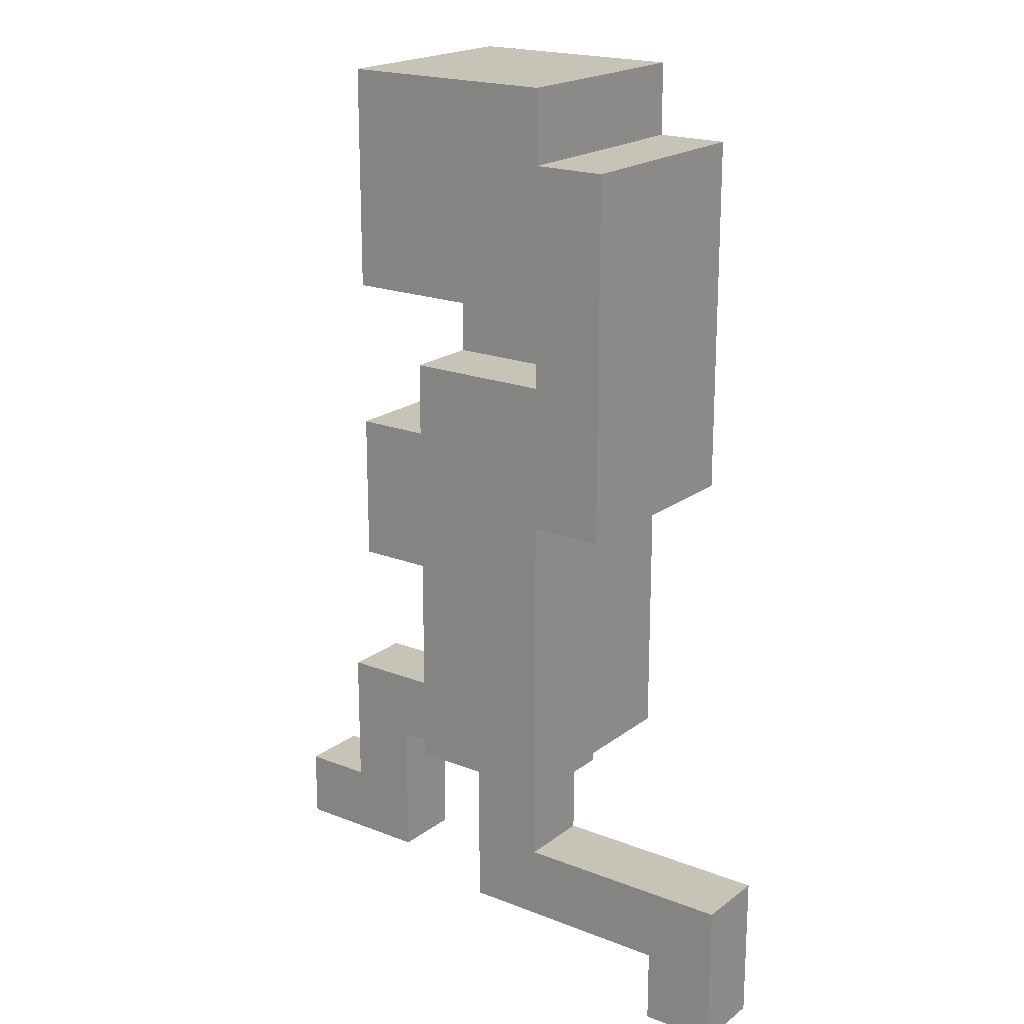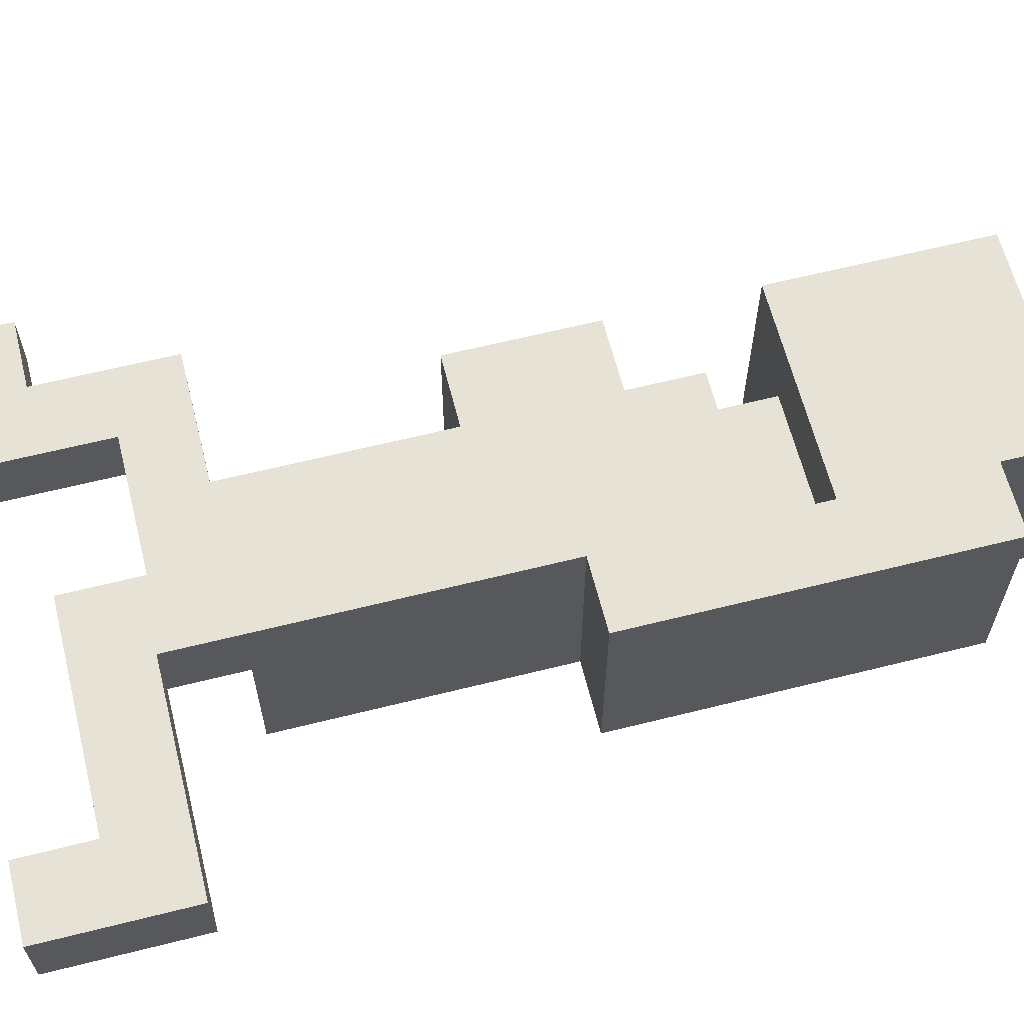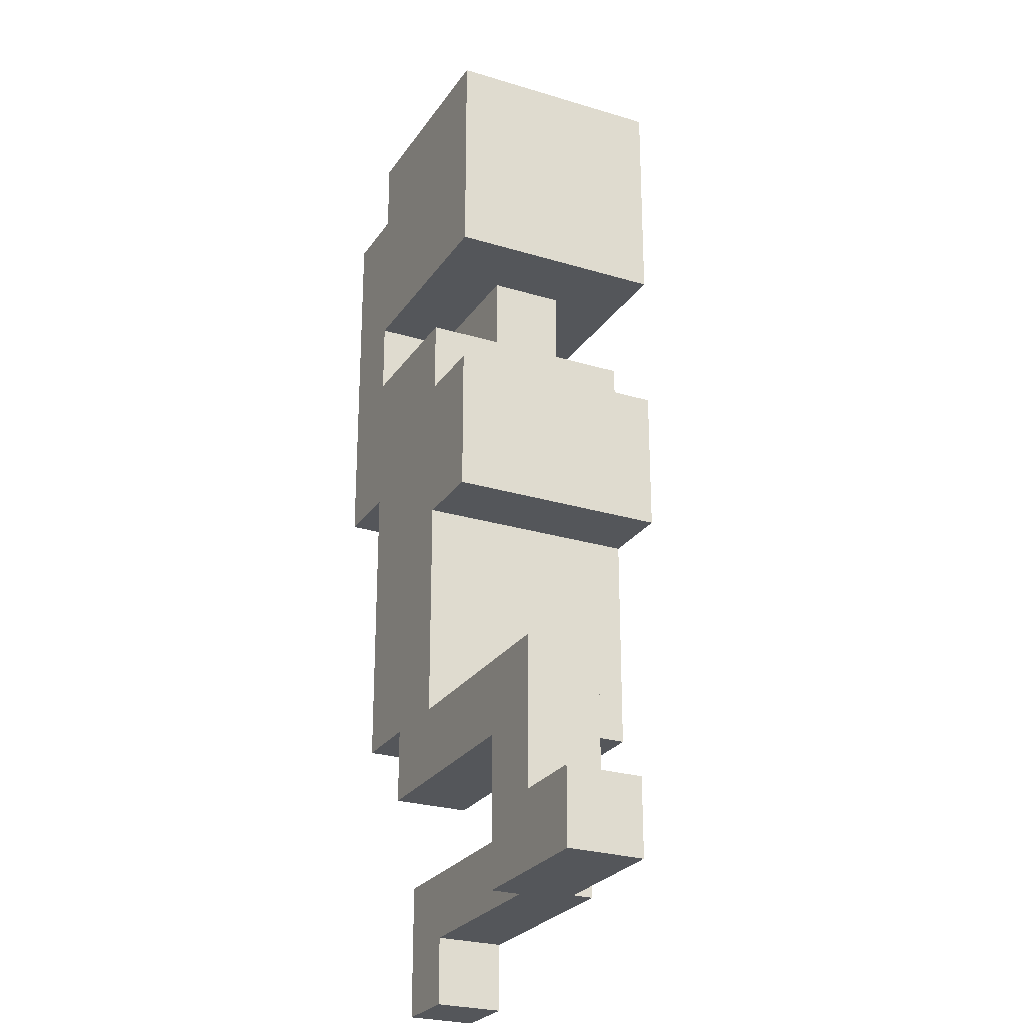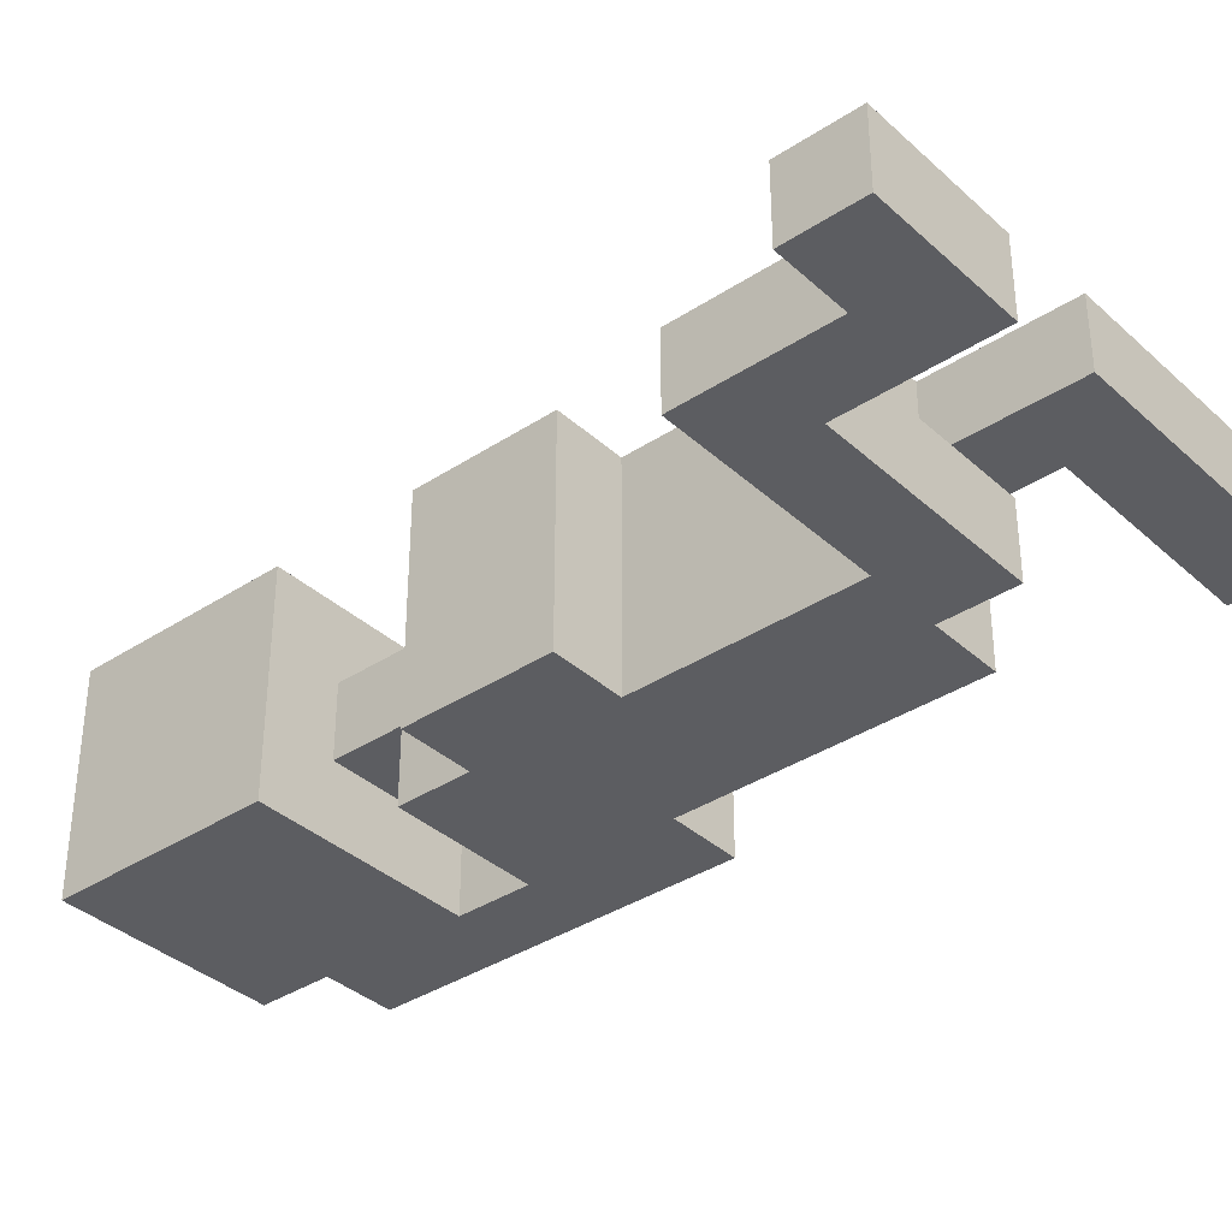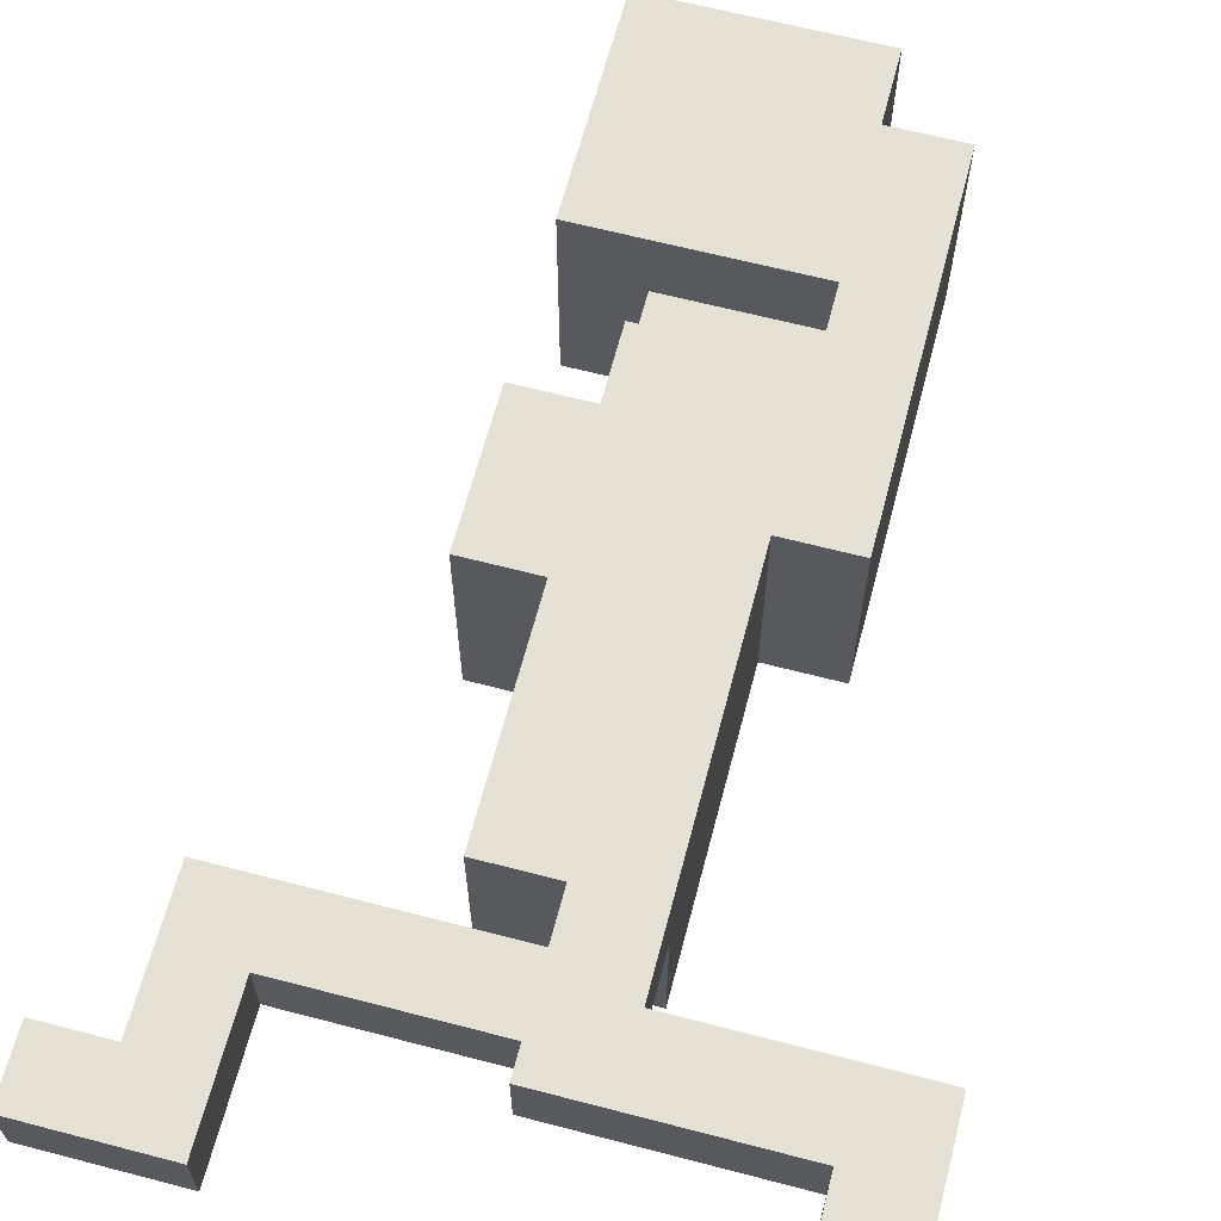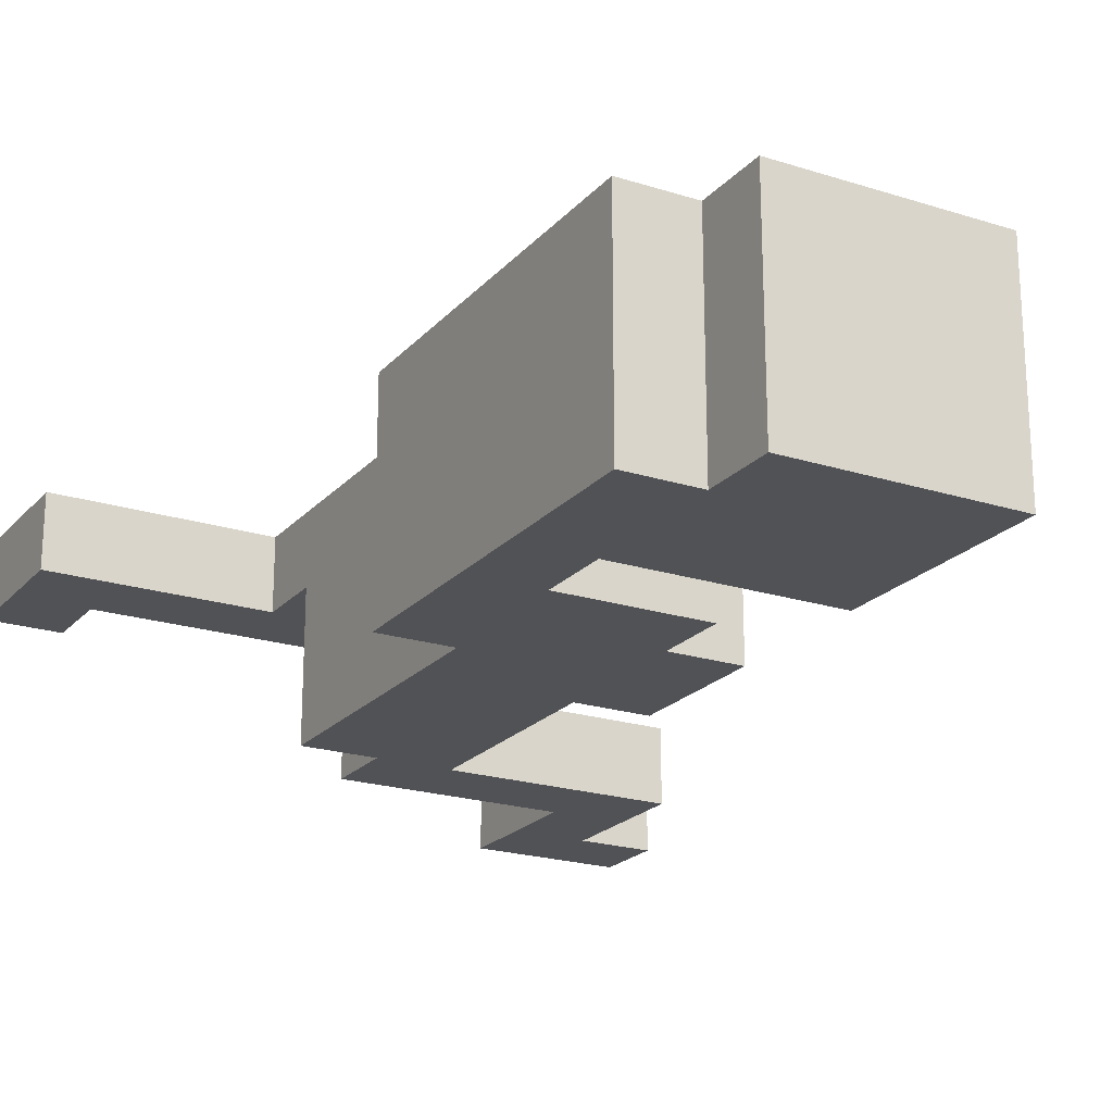
<metadata>
{"format":"obj","ext":"obj","renderer":"f3d","projection":"perspective","resolution":1024,"background":"white","views":[{"elev":19.6,"azim":36.2,"up":"+Y"},{"elev":63.0,"azim":75.8,"up":"+Z"},{"elev":-25.6,"azim":-116.1,"up":"+Y"},{"elev":-36.4,"azim":-49.5,"up":"+Z"},{"elev":64.5,"azim":14.7,"up":"+Z"},{"elev":-21.3,"azim":150.6,"up":"+Z"}]}
</metadata>
<code>
o torso_walk
v -0.5 0.3 -0.1
v -0.5 0.3 -0.2
v -0.5 0.4 -0.1
v -0.5 0.4 -0.2
v -0.4 0.4 -0.1
v -0.4 0.4 -0.2
v -0.4 0.6 -0.1
v -0.4 0.6 -0.2
v -0.2 0.9 0.1
v -0.2 0.9 -0.2
v -0.2 1.1 0.1
v -0.2 1.1 -0.2
v -0.2 1.3 0.1
v -0.2 1.3 -0.2
v -0.2 1.5 0.1
v -0.2 1.5 -0.2
v -0.2 1.6 0.1
v -0.2 1.6 -0.2
v -0.1 0.6 0.1
v -0.1 0.6 -0.1
v -0.1 0.6 -0.2
v -0.1 0.7 0.1
v -0.1 0.7 -0.2
v -0.1 0.9 0.1
v -0.1 0.9 -0.2
v -0.1 1.1 0.1
v -0.1 1.1 -0.2
v -0.1 1.2 0.1
v -0.1 1.2 1.49e-08
v -0.1 1.2 -0.1
v -0.1 1.2 -0.2
v -0.1 1.3 1.49e-08
v -0.1 1.3 -0.1
v 5.96e-08 0.4 0.1
v 5.96e-08 0.4 1.49e-08
v 5.96e-08 0.6 0.1
v 5.96e-08 0.6 1.49e-08
v 0.1 1.2 0.1
v 0.1 1.2 1.49e-08
v 0.1 1.2 -0.1
v 0.1 1.2 -0.2
v 0.1 1.3 0.1
v 0.1 1.3 1.49e-08
v 0.1 1.3 -0.1
v 0.1 1.3 -0.2
v 0.3 0.3 0.1
v 0.3 0.3 1.49e-08
v 0.3 0.4 0.1
v 0.3 0.4 1.49e-08
v -0.3 0.3 -0.1
v -0.3 0.3 -0.2
v -0.3 0.4 -0.1
v -0.3 0.4 -0.2
v -0.3 0.5 -0.1
v -0.3 0.5 -0.2
v 5.96e-08 0.5 -0.1
v 5.96e-08 0.5 -0.2
v 5.96e-08 0.6 -0.1
v 5.96e-08 0.6 -0.2
v 0.1 0.5 0.1
v 0.1 0.5 1.49e-08
v 0.1 0.6 1.49e-08
v 0.1 0.6 -0.2
v 0.1 0.7 0.1
v 0.1 0.7 -0.2
v 0.1 1 0.1
v 0.1 1 -0.2
v 0.1 1.5 0.1
v 0.1 1.5 -0.2
v 0.1 1.6 0.1
v 0.1 1.6 -0.2
v 0.2 1 0.1
v 0.2 1 -0.2
v 0.2 1.5 0.1
v 0.2 1.5 -0.2
v 0.4 0.3 0.1
v 0.4 0.3 1.49e-08
v 0.4 0.5 0.1
v 0.4 0.5 1.49e-08
v -0.2 0.9 0.1
v -0.2 1.1 0.1
v -0.2 1.3 0.1
v -0.2 1.5 0.1
v -0.2 1.6 0.1
v -0.1 0.6 0.1
v -0.1 0.7 0.1
v -0.1 0.9 0.1
v -0.1 1.1 0.1
v -0.1 1.2 0.1
v 5.96e-08 0.4 0.1
v 5.96e-08 0.6 0.1
v 5.96e-08 1.4 0.1
v 5.96e-08 1.5 0.1
v 0.1 0.5 0.1
v 0.1 0.7 0.1
v 0.1 1 0.1
v 0.1 1.2 0.1
v 0.1 1.3 0.1
v 0.1 1.4 0.1
v 0.1 1.5 0.1
v 0.1 1.6 0.1
v 0.2 1 0.1
v 0.2 1.5 0.1
v 0.3 0.3 0.1
v 0.3 0.4 0.1
v 0.3 0.5 0.1
v 0.4 0.3 0.1
v 0.4 0.5 0.1
v -0.1 1.2 1.49e-08
v -0.1 1.3 1.49e-08
v 0.1 1.2 1.49e-08
v 0.1 1.3 1.49e-08
v -0.5 0.3 -0.1
v -0.5 0.4 -0.1
v -0.4 0.4 -0.1
v -0.4 0.6 -0.1
v -0.3 0.3 -0.1
v -0.3 0.4 -0.1
v -0.3 0.5 -0.1
v -0.1 0.6 -0.1
v 5.96e-08 0.5 -0.1
v 5.96e-08 0.6 -0.1
v 5.96e-08 0.4 1.49e-08
v 5.96e-08 0.6 1.49e-08
v 0.1 0.5 1.49e-08
v 0.1 0.6 1.49e-08
v 0.3 0.3 1.49e-08
v 0.3 0.4 1.49e-08
v 0.3 0.5 1.49e-08
v 0.4 0.3 1.49e-08
v 0.4 0.5 1.49e-08
v -0.1 1.2 -0.1
v -0.1 1.3 -0.1
v 0.1 1.2 -0.1
v 0.1 1.3 -0.1
v -0.5 0.3 -0.2
v -0.5 0.4 -0.2
v -0.4 0.4 -0.2
v -0.4 0.6 -0.2
v -0.3 0.3 -0.2
v -0.3 0.4 -0.2
v -0.3 0.5 -0.2
v -0.2 0.9 -0.2
v -0.2 1.1 -0.2
v -0.2 1.3 -0.2
v -0.2 1.5 -0.2
v -0.2 1.6 -0.2
v -0.1 0.6 -0.2
v -0.1 0.7 -0.2
v -0.1 0.9 -0.2
v -0.1 1.1 -0.2
v -0.1 1.2 -0.2
v 5.96e-08 0.5 -0.2
v 5.96e-08 0.6 -0.2
v 5.96e-08 1.4 -0.2
v 5.96e-08 1.5 -0.2
v 0.1 0.6 -0.2
v 0.1 0.7 -0.2
v 0.1 1 -0.2
v 0.1 1.2 -0.2
v 0.1 1.3 -0.2
v 0.1 1.4 -0.2
v 0.1 1.5 -0.2
v 0.1 1.6 -0.2
v 0.2 1 -0.2
v 0.2 1.5 -0.2
v 0.3 0.3 0.1
v 0.4 0.3 0.1
v 0.3 0.3 1.49e-08
v 0.4 0.3 1.49e-08
v -0.5 0.3 -0.1
v -0.3 0.3 -0.1
v -0.5 0.3 -0.2
v -0.3 0.3 -0.2
v 5.96e-08 0.4 0.1
v 0.3 0.4 0.1
v 5.96e-08 0.4 1.49e-08
v 0.3 0.4 1.49e-08
v -0.3 0.5 -0.1
v 5.96e-08 0.5 -0.1
v -0.3 0.5 -0.2
v 5.96e-08 0.5 -0.2
v -0.1 0.6 0.1
v 5.96e-08 0.6 0.1
v 5.96e-08 0.6 1.49e-08
v 0.1 0.6 1.49e-08
v -0.1 0.6 -0.1
v 5.96e-08 0.6 -0.1
v 5.96e-08 0.6 -0.2
v 0.1 0.6 -0.2
v -0.2 0.9 0.1
v -0.1 0.9 0.1
v -0.2 0.9 -0.2
v -0.1 0.9 -0.2
v 0.1 1 0.1
v 0.2 1 0.1
v 0.1 1 -0.2
v 0.2 1 -0.2
v -0.2 1.3 0.1
v 0.1 1.3 0.1
v -0.1 1.3 1.49e-08
v 0.1 1.3 1.49e-08
v -0.1 1.3 -0.1
v 0.1 1.3 -0.1
v -0.2 1.3 -0.2
v 0.1 1.3 -0.2
v -0.5 0.4 -0.1
v -0.4 0.4 -0.1
v -0.5 0.4 -0.2
v -0.4 0.4 -0.2
v 0.1 0.5 0.1
v 0.3 0.5 0.1
v 0.4 0.5 0.1
v 0.1 0.5 1.49e-08
v 0.3 0.5 1.49e-08
v 0.4 0.5 1.49e-08
v -0.4 0.6 -0.1
v -0.1 0.6 -0.1
v -0.4 0.6 -0.2
v -0.1 0.6 -0.2
v -0.2 1.1 0.1
v -0.1 1.1 0.1
v -0.2 1.1 -0.2
v -0.1 1.1 -0.2
v -0.1 1.2 0.1
v 0.1 1.2 0.1
v -0.1 1.2 1.49e-08
v 0.1 1.2 1.49e-08
v -0.1 1.2 -0.1
v 0.1 1.2 -0.1
v -0.1 1.2 -0.2
v 0.1 1.2 -0.2
v 0.1 1.5 0.1
v 0.2 1.5 0.1
v 0.1 1.5 -0.2
v 0.2 1.5 -0.2
v -0.2 1.6 0.1
v 0.1 1.6 0.1
v -0.2 1.6 -0.2
v 0.1 1.6 -0.2
f 3 2 1
f 4 2 3
f 7 6 5
f 8 6 7
f 11 10 9
f 12 10 11
f 15 14 13
f 16 14 15
f 17 16 15
f 18 16 17
f 22 20 19
f 22 21 20
f 23 21 22
f 24 23 22
f 25 23 24
f 28 27 26
f 29 27 28
f 30 27 29
f 31 27 30
f 32 30 29
f 33 30 32
f 36 35 34
f 37 35 36
f 42 39 38
f 43 39 42
f 44 41 40
f 45 41 44
f 48 47 46
f 49 47 48
f 50 51 52
f 52 51 53
f 52 53 54
f 54 53 55
f 56 57 58
f 58 57 59
f 60 61 62
f 60 62 64
f 62 63 64
f 64 63 65
f 64 65 66
f 66 65 67
f 68 69 70
f 70 69 71
f 72 73 74
f 74 73 75
f 76 77 78
f 78 77 79
f 87 81 80
f 88 81 87
f 91 86 85
f 92 83 82
f 93 84 83
f 93 83 92
f 94 91 90
f 95 89 88
f 95 91 94
f 95 87 86
f 95 88 87
f 95 86 91
f 96 89 95
f 97 89 96
f 98 92 82
f 99 93 92
f 99 92 98
f 100 84 93
f 100 93 99
f 101 84 100
f 102 99 98
f 102 97 96
f 102 100 99
f 102 98 97
f 103 100 102
f 105 94 90
f 106 94 105
f 107 105 104
f 107 106 105
f 108 106 107
f 111 110 109
f 112 110 111
f 115 114 113
f 117 115 113
f 118 116 115
f 118 115 117
f 119 116 118
f 120 116 119
f 121 120 119
f 122 120 121
f 123 124 125
f 125 124 126
f 123 125 128
f 128 125 129
f 127 128 130
f 128 129 130
f 130 129 131
f 132 133 134
f 134 133 135
f 136 137 138
f 136 138 140
f 138 139 141
f 140 138 141
f 141 139 142
f 142 139 148
f 143 144 150
f 150 144 151
f 148 149 153
f 142 148 153
f 153 149 154
f 145 146 155
f 146 147 156
f 155 146 156
f 154 149 157
f 151 152 158
f 157 149 158
f 150 151 158
f 149 150 158
f 158 152 159
f 159 152 160
f 145 155 161
f 155 156 162
f 161 155 162
f 156 147 163
f 162 156 163
f 163 147 164
f 159 160 165
f 161 162 165
f 162 163 165
f 160 161 165
f 165 163 166
f 169 168 167
f 170 168 169
f 173 172 171
f 174 172 173
f 177 176 175
f 178 176 177
f 181 180 179
f 182 180 181
f 185 184 183
f 187 185 183
f 187 186 185
f 188 186 187
f 189 186 188
f 190 186 189
f 193 192 191
f 194 192 193
f 197 196 195
f 198 196 197
f 201 200 199
f 202 200 201
f 203 201 199
f 205 203 199
f 205 204 203
f 206 204 205
f 207 208 209
f 209 208 210
f 211 212 214
f 212 213 215
f 214 212 215
f 215 213 216
f 217 218 219
f 219 218 220
f 221 222 223
f 223 222 224
f 225 226 227
f 227 226 228
f 229 230 231
f 231 230 232
f 233 234 235
f 235 234 236
f 237 238 239
f 239 238 240

</code>
